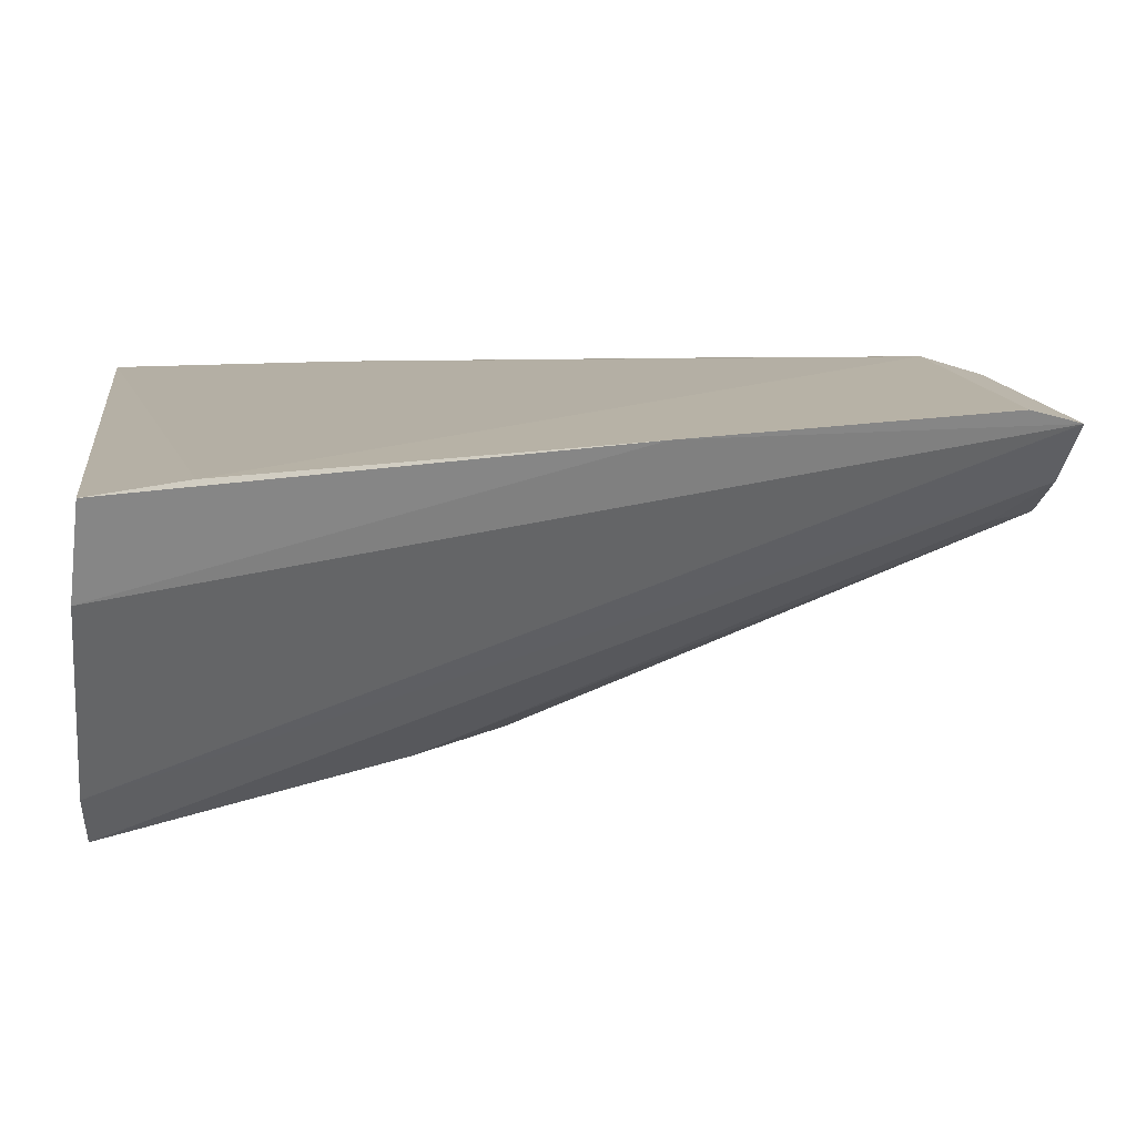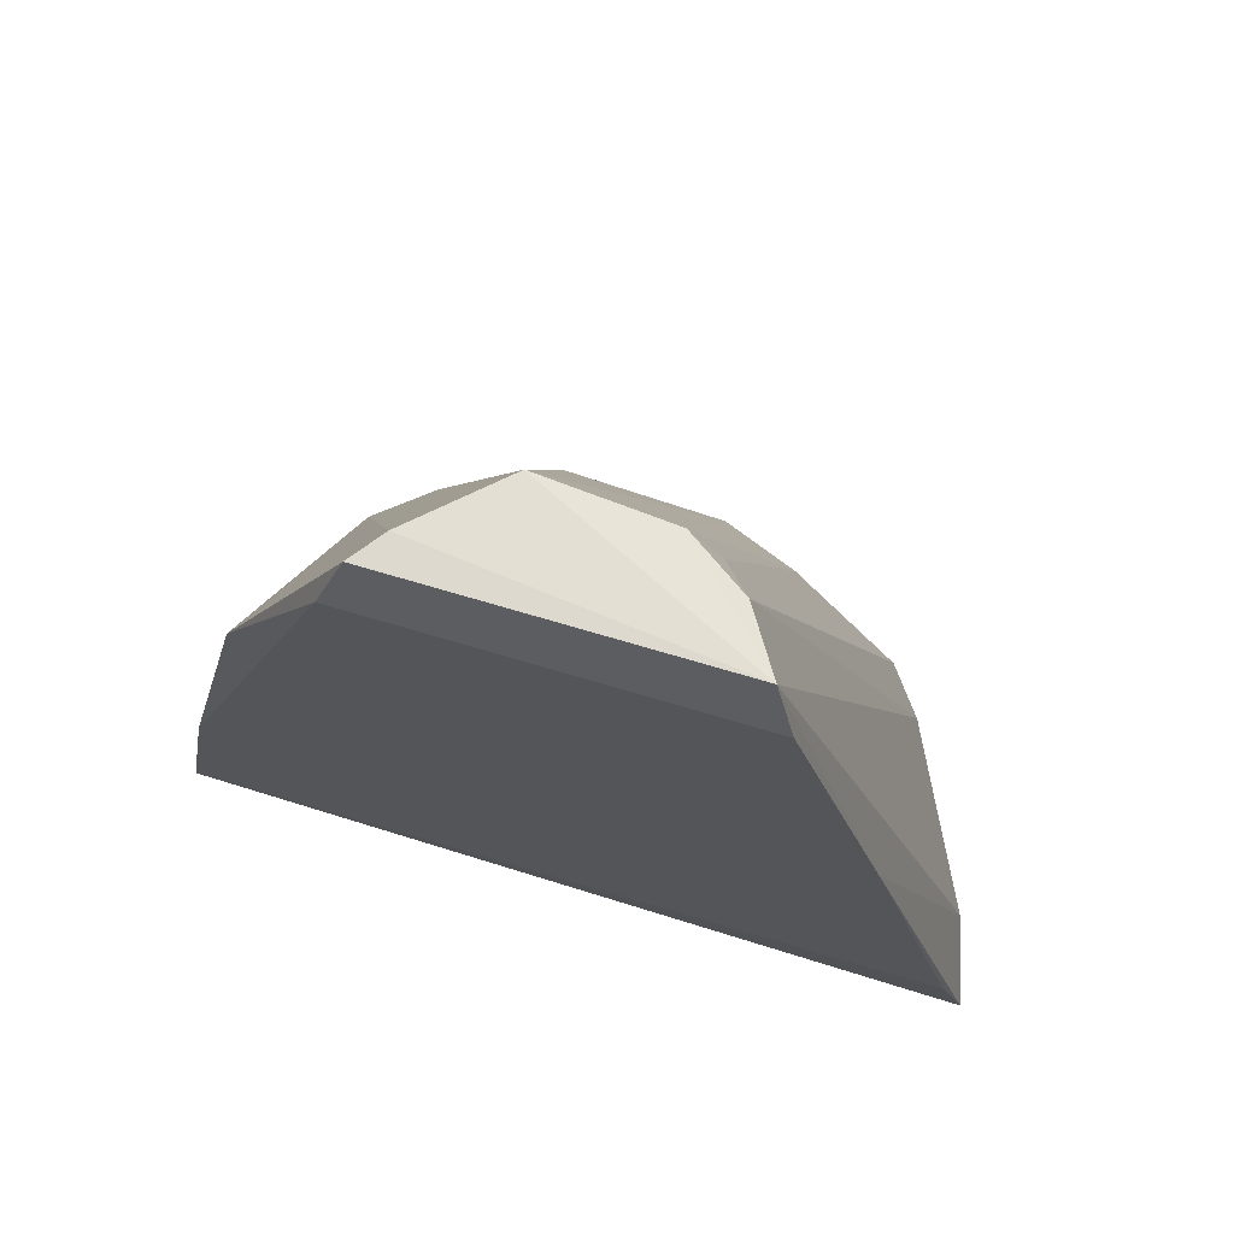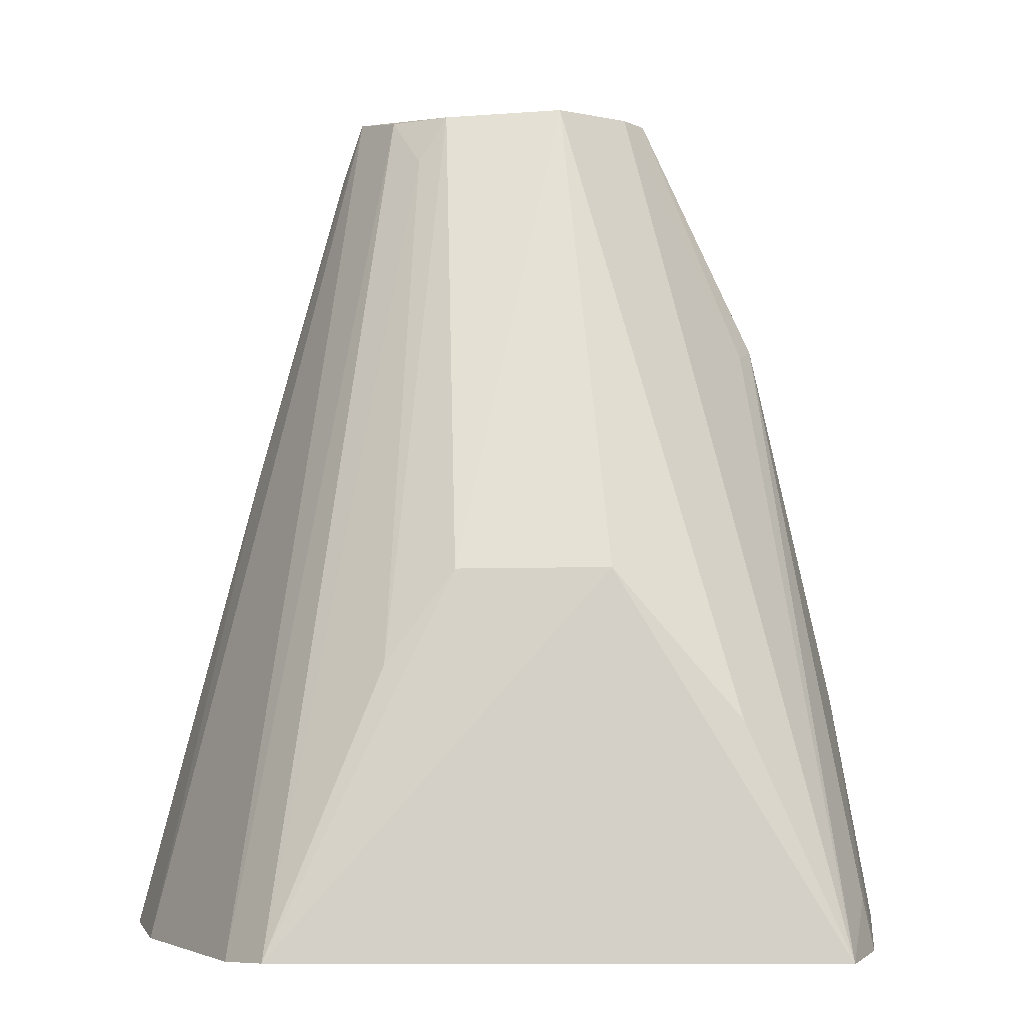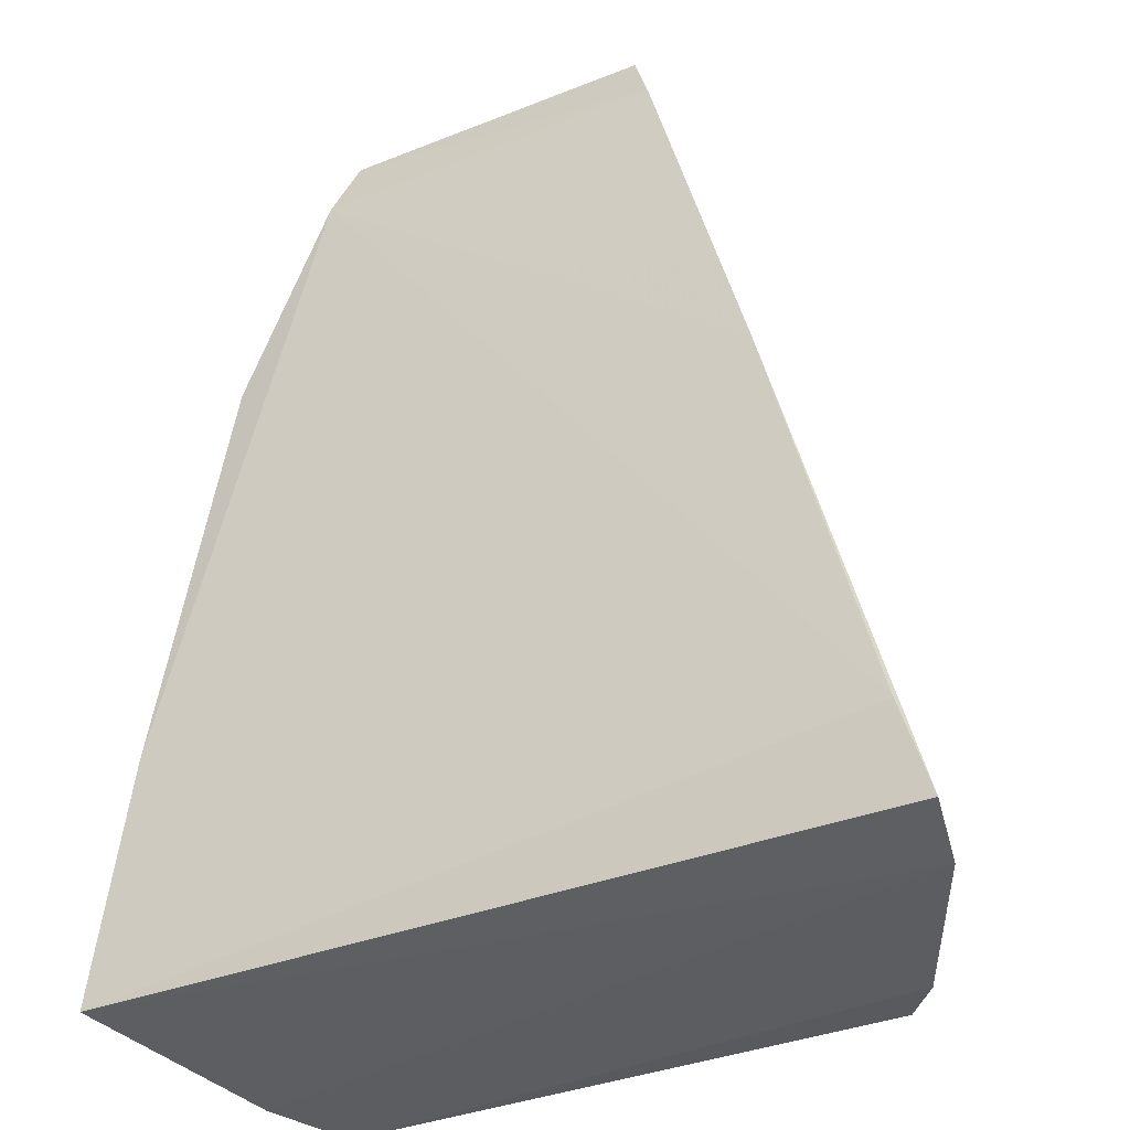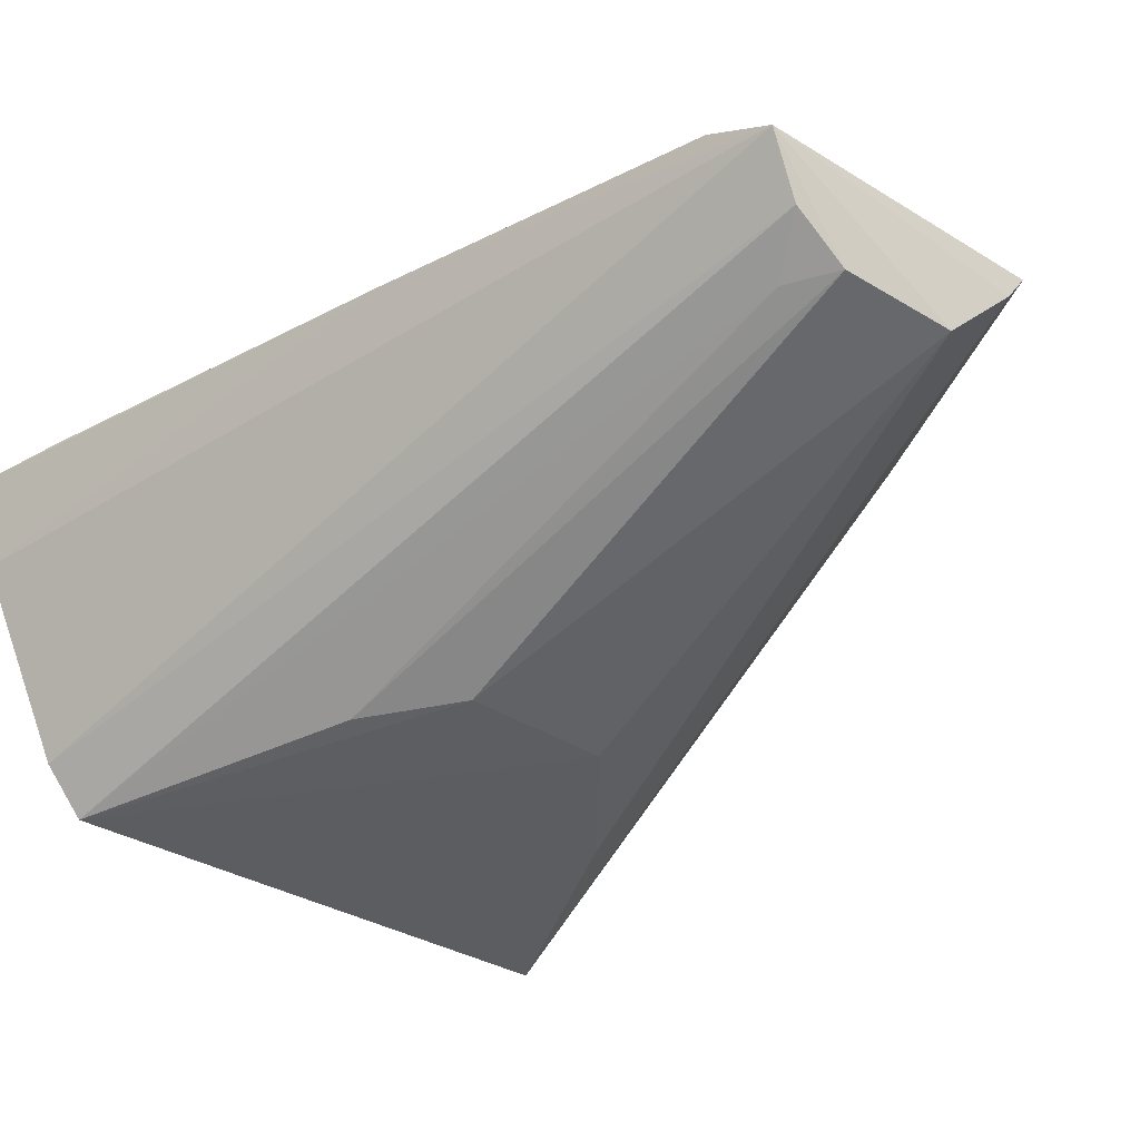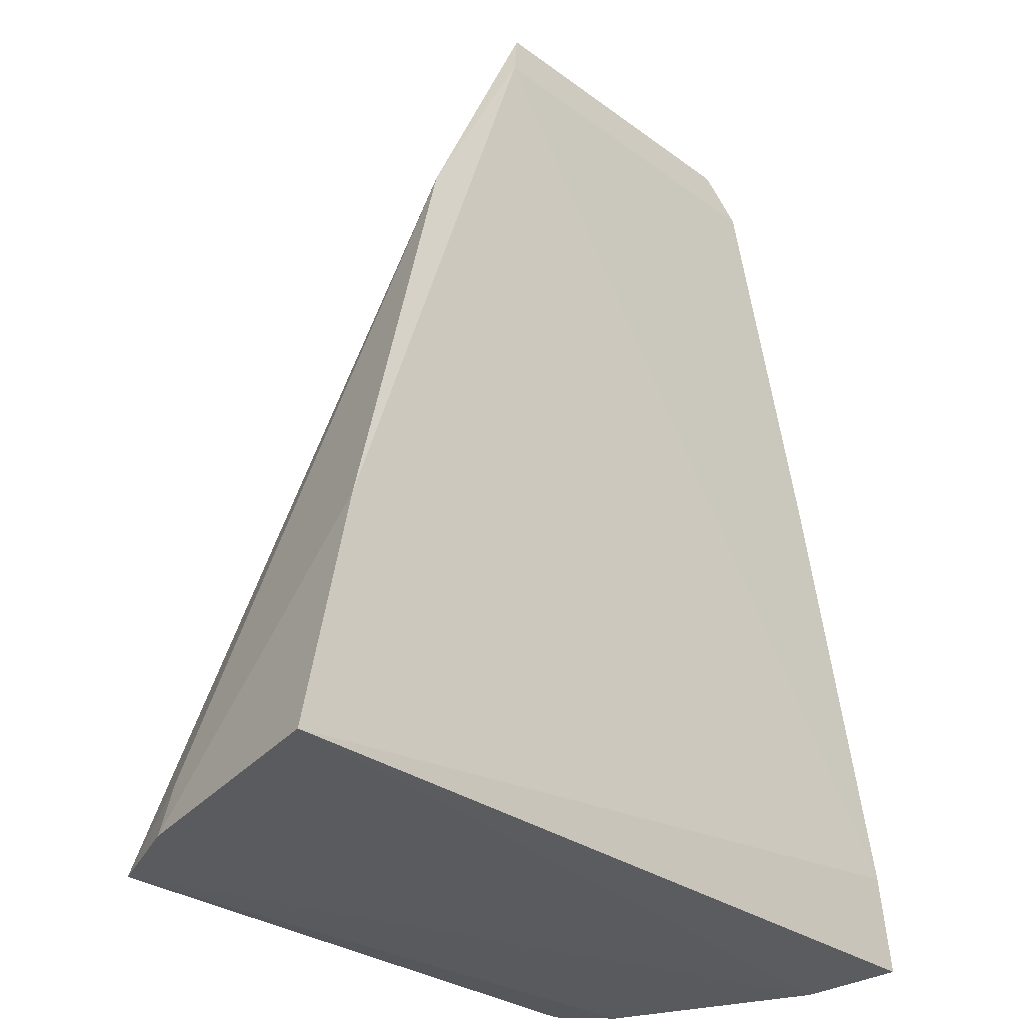
<metadata>
{"format":"obj","ext":"obj","renderer":"f3d","projection":"perspective","resolution":1024,"background":"white","views":[{"elev":12.0,"azim":-98.0,"up":"+Y"},{"elev":72.0,"azim":-163.1,"up":"+Z"},{"elev":-4.8,"azim":-2.1,"up":"+Z"},{"elev":-34.8,"azim":-151.3,"up":"+Z"},{"elev":-33.2,"azim":-40.8,"up":"+Y"},{"elev":-30.4,"azim":134.2,"up":"+Z"}]}
</metadata>
<code>
v 0.01936 0.0026 0.1481
v 0.03469 0.00254 0.09989
v 0.02096 0.003891 0.1436
v -0.02206 0.002236 0.08183
v -0.01043 -0.02211 0.0811
v -0.02014 0.002837 0.08861
v 0.02833 0.003125 0.129
v 0.0378 0.00199 0.08221
v -0.005857 0.003685 0.1436
v 0.03209 -0.02181 0.08085
v -0.01279 0.003322 0.118
v 0.002699 -0.004841 0.1469
v 0.03476 -0.0152 0.08111
v -0.02037 -0.004458 0.08119
v 0.02722 0.0008807 0.1282
v -0.00159 -0.001983 0.147
v 0.01189 -0.005322 0.1475
v 0.03401 -0.01475 0.08497
v -0.01332 -0.01843 0.08084
v -0.004296 0.002413 0.1479
v -0.001865 -0.01974 0.1023
v 0.01761 0.0002407 0.148
v 0.000502 -0.005049 0.1432
v 0.003313 -0.01932 0.1094
v 0.02451 -0.01963 0.09831
v 0.01485 -0.01962 0.1095
f 6 3 2
f 7 2 3
f 7 3 1
f 8 6 2
f 8 4 6
f 9 1 3
f 11 9 3
f 11 3 6
f 11 6 4
f 13 8 2
f 14 13 10
f 14 4 8
f 14 8 13
f 14 11 4
f 15 10 7
f 15 7 1
f 18 7 10
f 18 10 13
f 18 13 2
f 18 2 7
f 19 14 10
f 19 10 5
f 19 5 16
f 20 9 11
f 20 11 14
f 20 14 19
f 20 19 16
f 20 1 9
f 20 16 12
f 20 12 17
f 22 20 17
f 22 1 20
f 22 15 1
f 22 10 15
f 23 16 5
f 23 5 21
f 23 21 12
f 23 12 16
f 24 17 12
f 24 12 21
f 24 21 5
f 25 22 17
f 25 10 22
f 26 24 5
f 26 5 10
f 26 10 25
f 26 25 17
f 26 17 24

</code>
